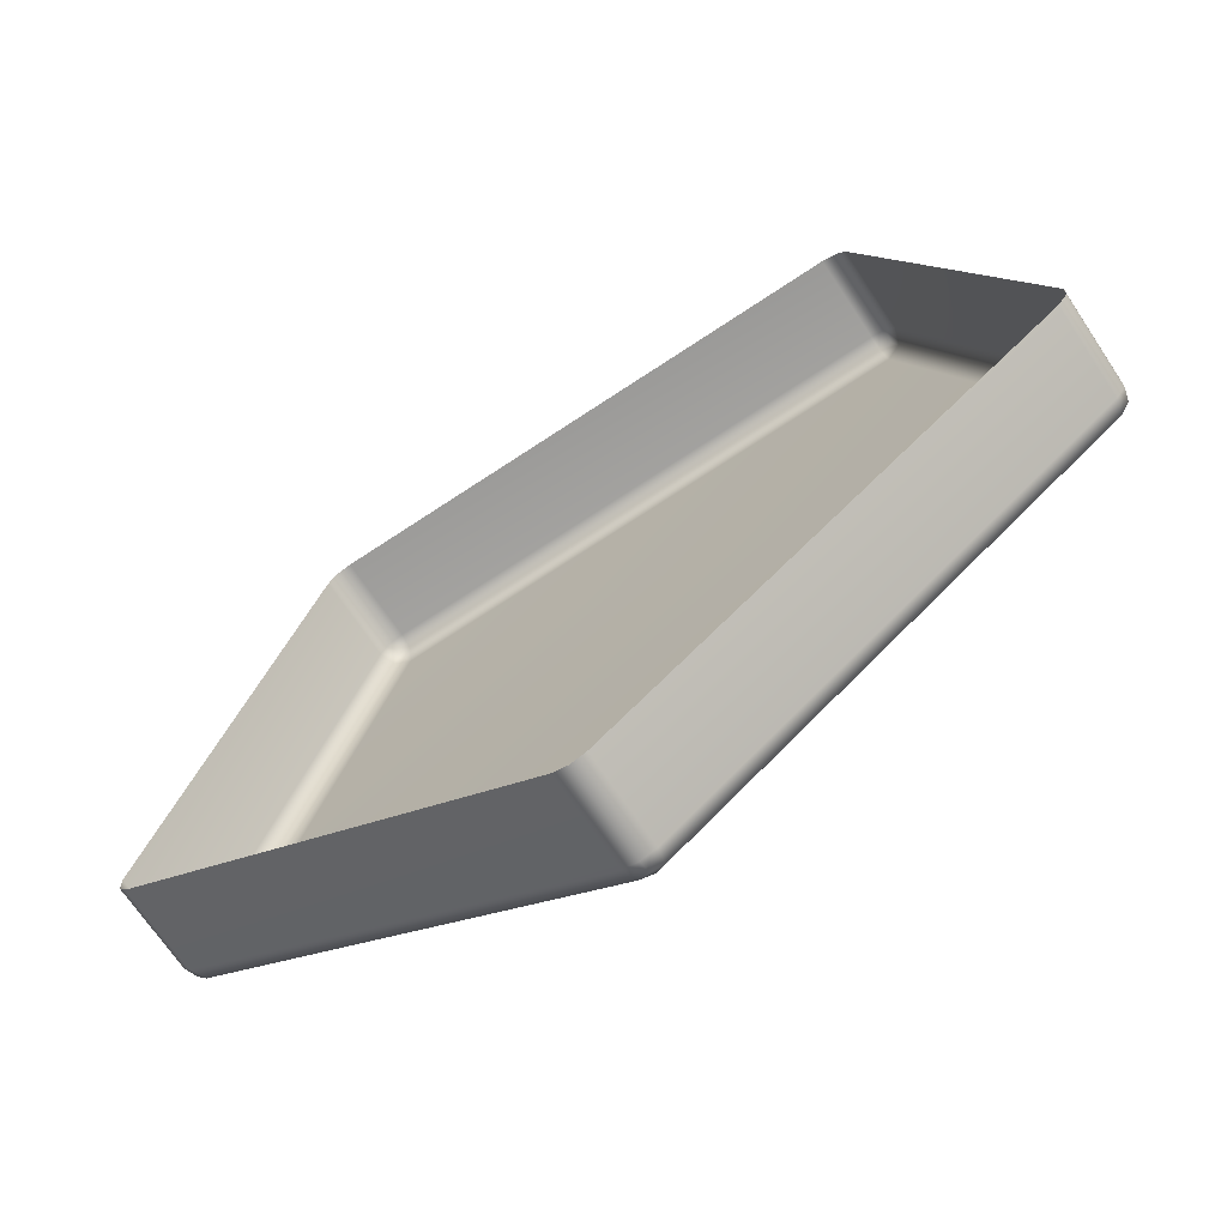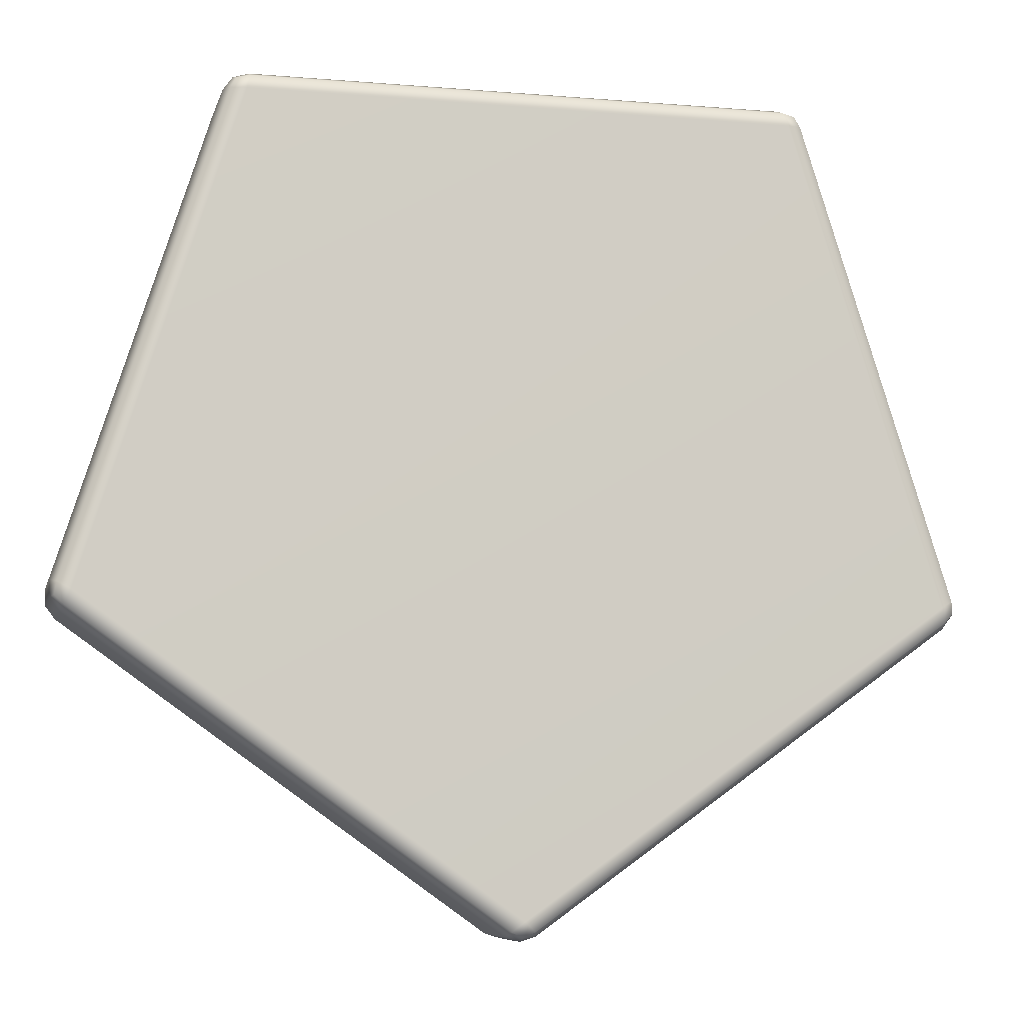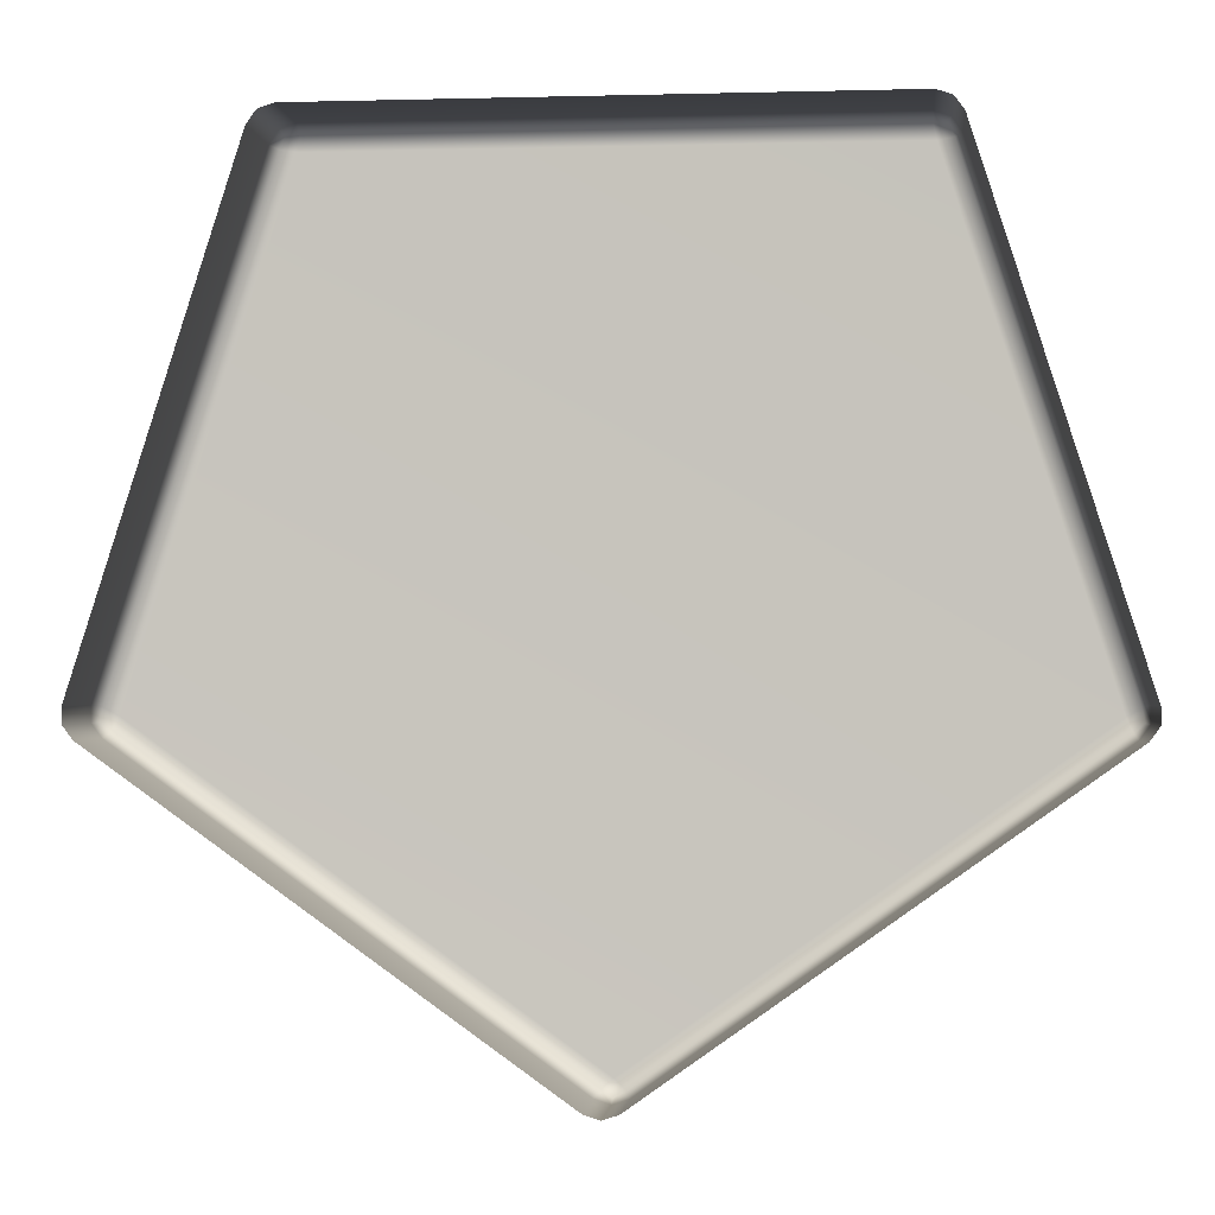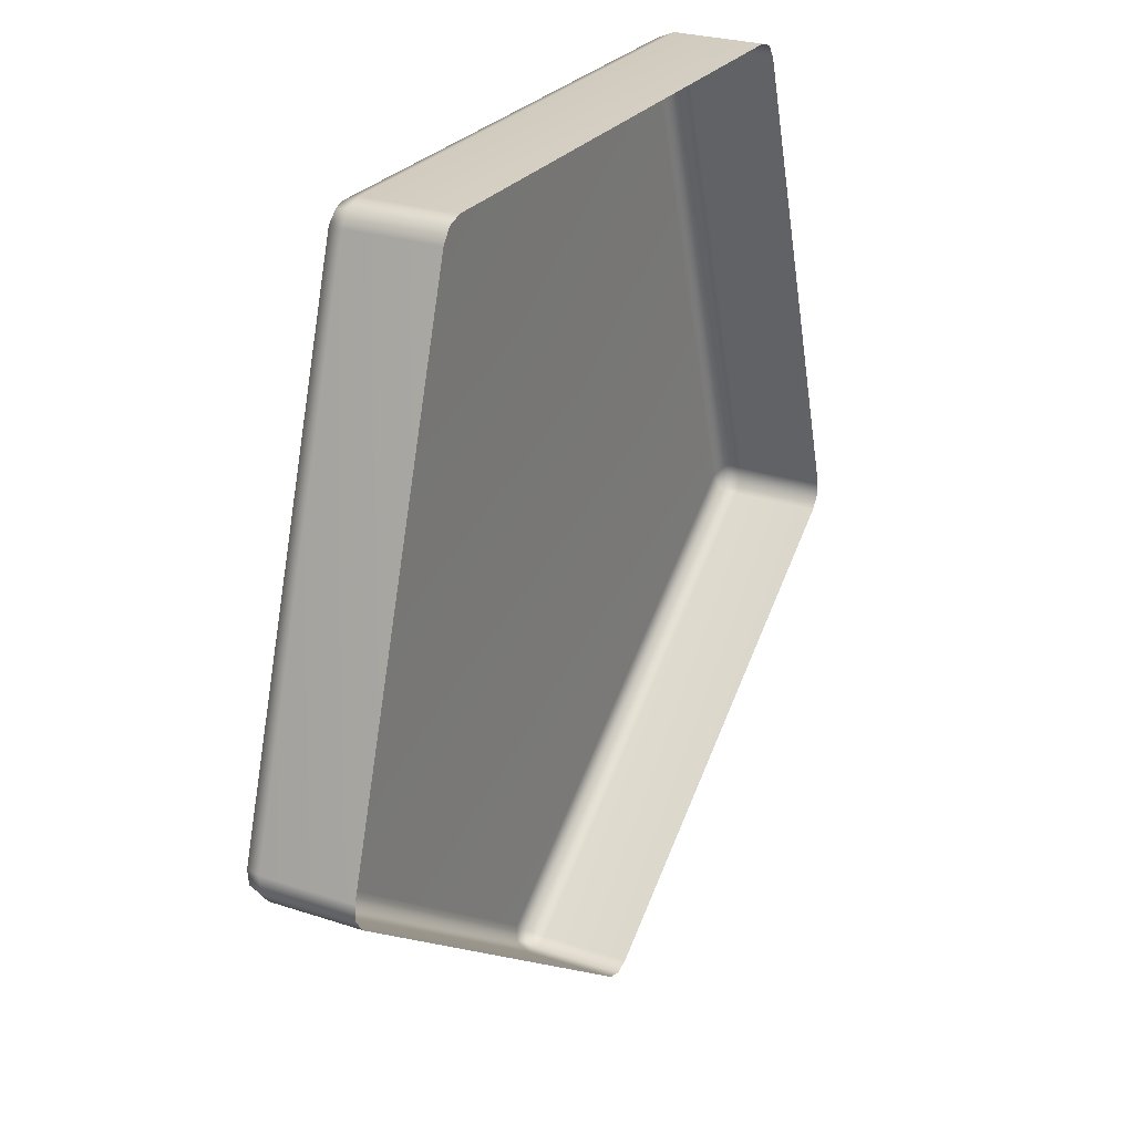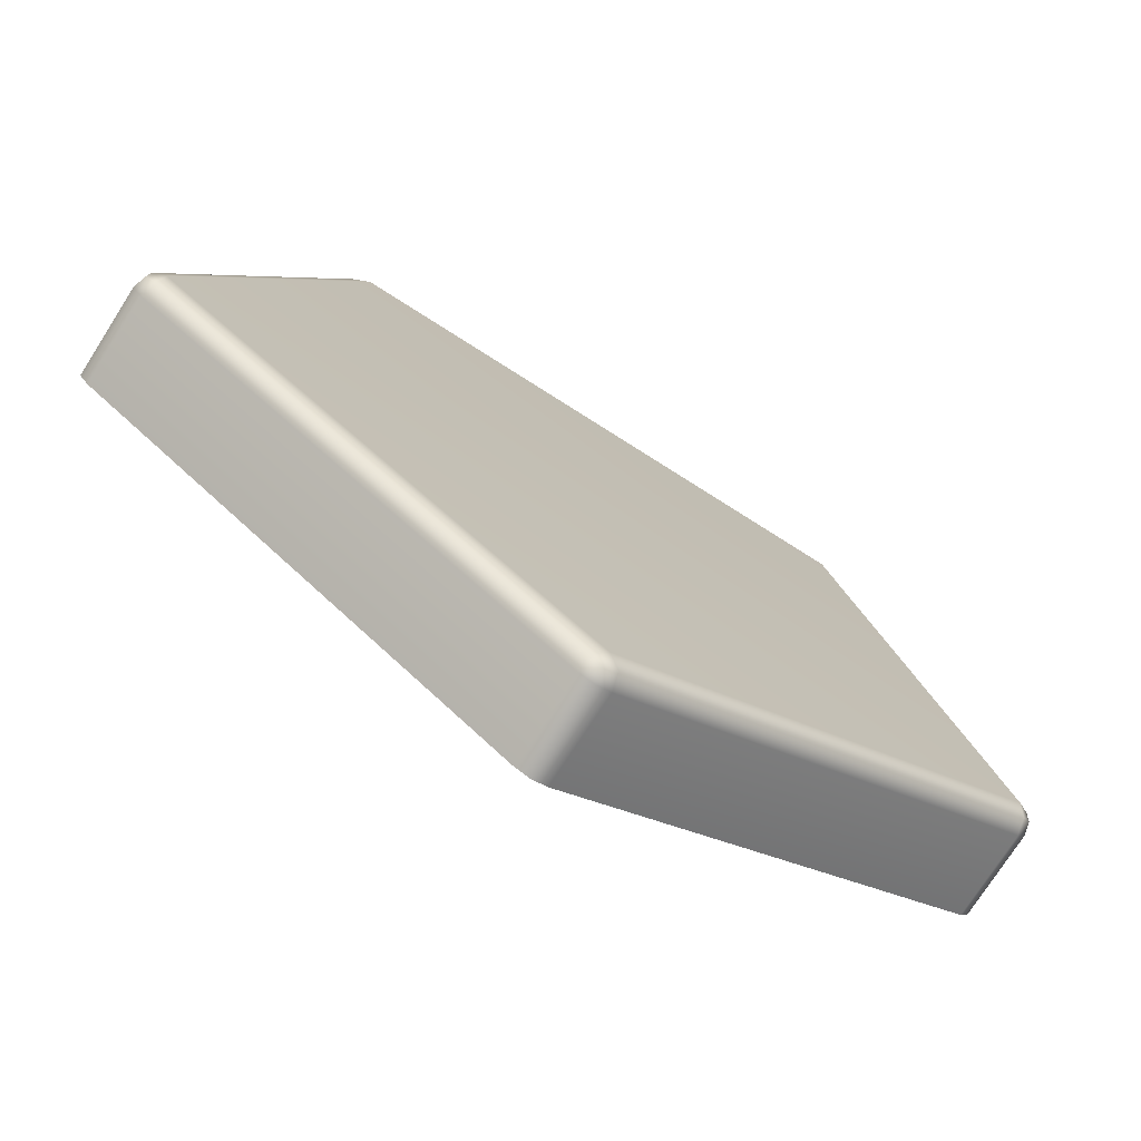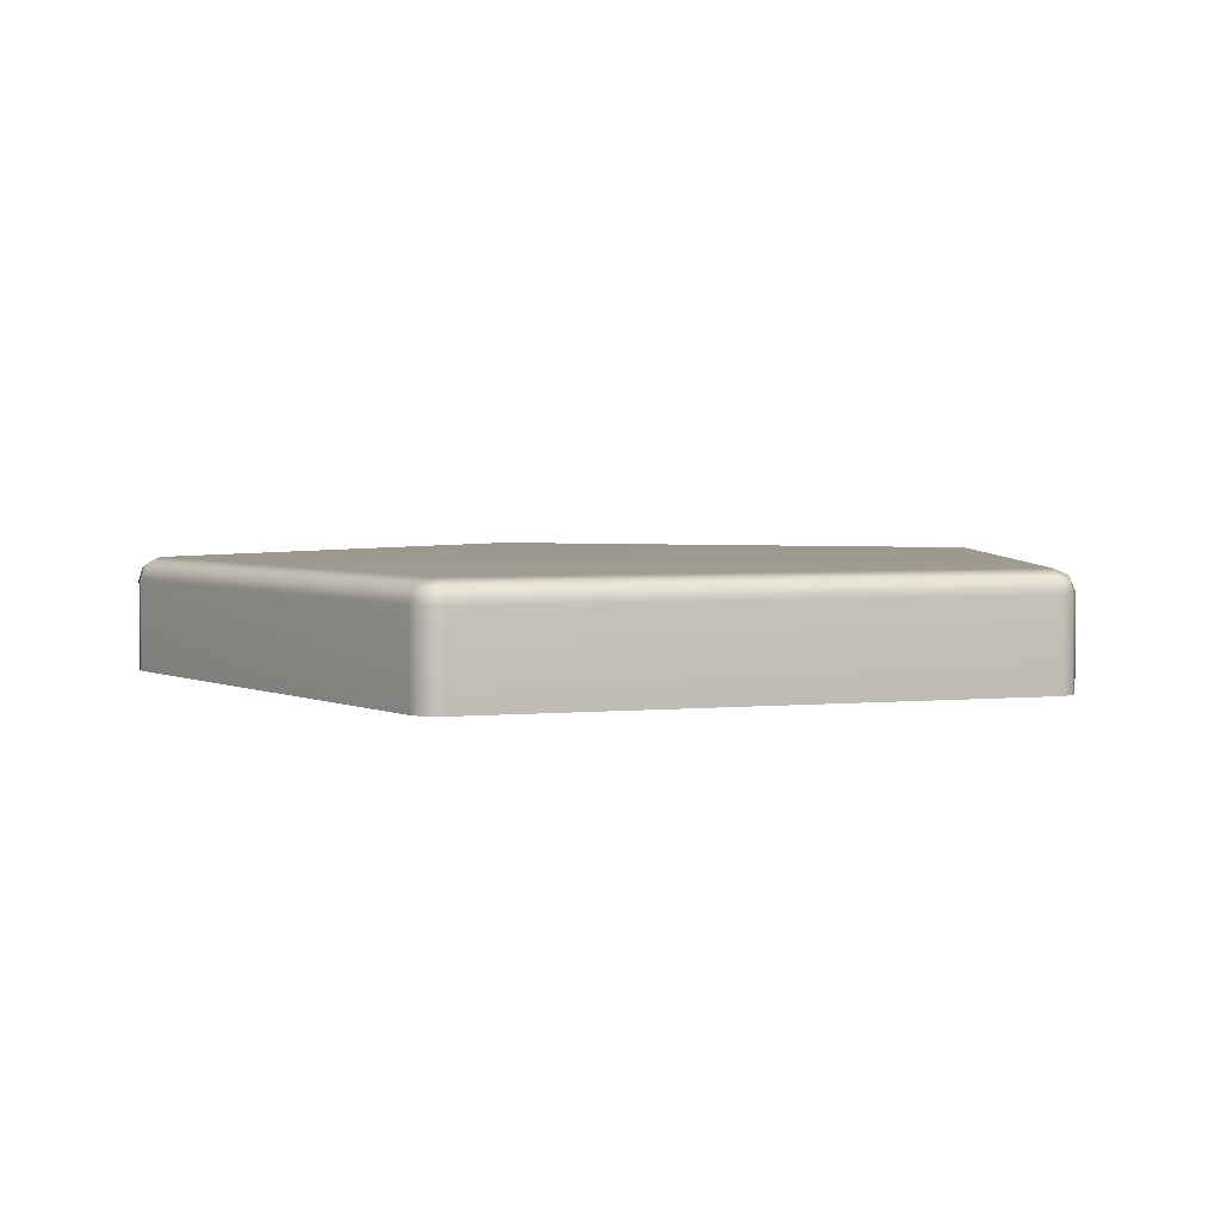
<metadata>
{"format":"obj","ext":"obj","renderer":"f3d","projection":"perspective","resolution":1024,"background":"white","views":[{"elev":-69.5,"azim":33.7,"up":"+Z"},{"elev":-7.5,"azim":166.6,"up":"+Z"},{"elev":-1.6,"azim":5.7,"up":"+Z"},{"elev":25.9,"azim":-62.1,"up":"+Z"},{"elev":-74.7,"azim":147.5,"up":"+Z"},{"elev":3.5,"azim":-17.8,"up":"+Y"}]}
</metadata>
<code>
g ENV_S05_KOTH_PentagonMiddle_MO
v -6.877 0.6982 -2.254
v -6.879 -0.6432 -2.255
v -6.733 -0.6432 -2.452
v -6.729 0.6982 -2.454
v -0.2333 -0.6432 -7.08
v -6.68 0.9355 -2.371
v -6.82 0.892 -2.235
v -0.2372 0.6978 -7.077
v -7.82e-05 -0.6432 -7.154
v -7.82e-05 0.6978 -7.153
v -0.174 0.9355 -7.003
v -7.82e-05 0.892 -7.093
v 0.174 0.9355 -7.003
v -7.82e-05 0.6978 -7.153
v -6.789 0.9355 -2.042
v -6.877 0.6982 -2.254
v -7.82e-05 1.033 -6.851
v -6.59 1.033 -2.158
v -6.879 0.6982 -2.005
v -6.879 -0.6432 -2.255
v -6.88 -0.6432 -2.009
v -4.535 0.6982 5.354
v -4.534 -0.6432 5.358
v -4.44 0.9355 5.332
v -4.389 0.6982 5.556
v -4.39 -0.6432 5.557
v -4.354 0.892 5.507
v 6.59 1.033 -2.158
v -4.21 1.033 5.311
v -4.161 0.9355 5.536
v -4.389 0.6982 5.556
v -4.152 0.6982 5.633
v -4.39 -0.6432 5.557
v -4.157 -0.6432 5.633
v 4.152 0.6982 5.633
v 4.157 -0.6432 5.633
v 4.16 0.9355 5.536
v 4.389 0.6982 5.556
v 4.39 -0.6432 5.557
v 4.354 0.892 5.507
v 4.21 1.033 5.311
v 4.44 0.9355 5.332
v 4.389 0.6982 5.556
v 6.789 0.9355 -2.042
v 4.535 0.6982 5.354
v 4.39 -0.6432 5.557
v 4.533 -0.6432 5.358
v 6.879 0.6982 -2.005
v 6.88 -0.6432 -2.009
v 6.877 0.6982 -2.254
v 6.879 -0.6432 -2.255
v 6.82 0.892 -2.235
v 6.68 0.9355 -2.371
v 6.877 0.6982 -2.254
v 0.237 0.6978 -7.077
v 6.729 0.6982 -2.454
v 6.879 -0.6432 -2.255
v 6.733 -0.6432 -2.452
v 0.2334 -0.6432 -7.08
v -7.82e-05 -0.6432 -7.154
g ENV_S05_KOTH_PentagonMiddle_MO_0
f 3 2 1
f 4 3 1
f 5 3 4
f 4 1 6
f 1 7 6
f 8 5 4
f 9 5 8
f 10 9 8
f 11 8 4
f 8 11 10
f 6 11 4
f 11 12 10
f 13 12 11
f 14 12 13
f 6 7 15
f 15 7 16
f 17 11 6
f 17 13 11
f 18 17 6
f 18 6 15
f 19 15 16
f 16 20 19
f 20 21 19
f 19 21 22
f 19 22 15
f 21 23 22
f 22 24 15
f 15 24 18
f 22 23 25
f 22 25 24
f 23 26 25
f 25 27 24
f 28 17 18
f 13 17 28
f 24 29 18
f 28 18 29
f 24 27 30
f 29 24 30
f 30 27 31
f 32 30 31
f 31 33 32
f 33 34 32
f 32 34 35
f 32 35 30
f 34 36 35
f 30 37 29
f 35 37 30
f 35 36 38
f 35 38 37
f 36 39 38
f 38 40 37
f 37 41 29
f 41 28 29
f 37 40 42
f 41 37 42
f 42 40 43
f 44 28 41
f 42 44 41
f 45 42 43
f 43 46 45
f 46 47 45
f 45 48 42
f 45 47 48
f 48 44 42
f 47 49 48
f 48 49 50
f 48 50 44
f 49 51 50
f 50 52 44
f 28 44 53
f 44 52 53
f 53 13 28
f 53 52 54
f 55 13 53
f 55 14 13
f 56 53 54
f 56 55 53
f 54 57 56
f 57 58 56
f 56 58 55
f 58 59 55
f 55 59 14
f 59 60 14

</code>
